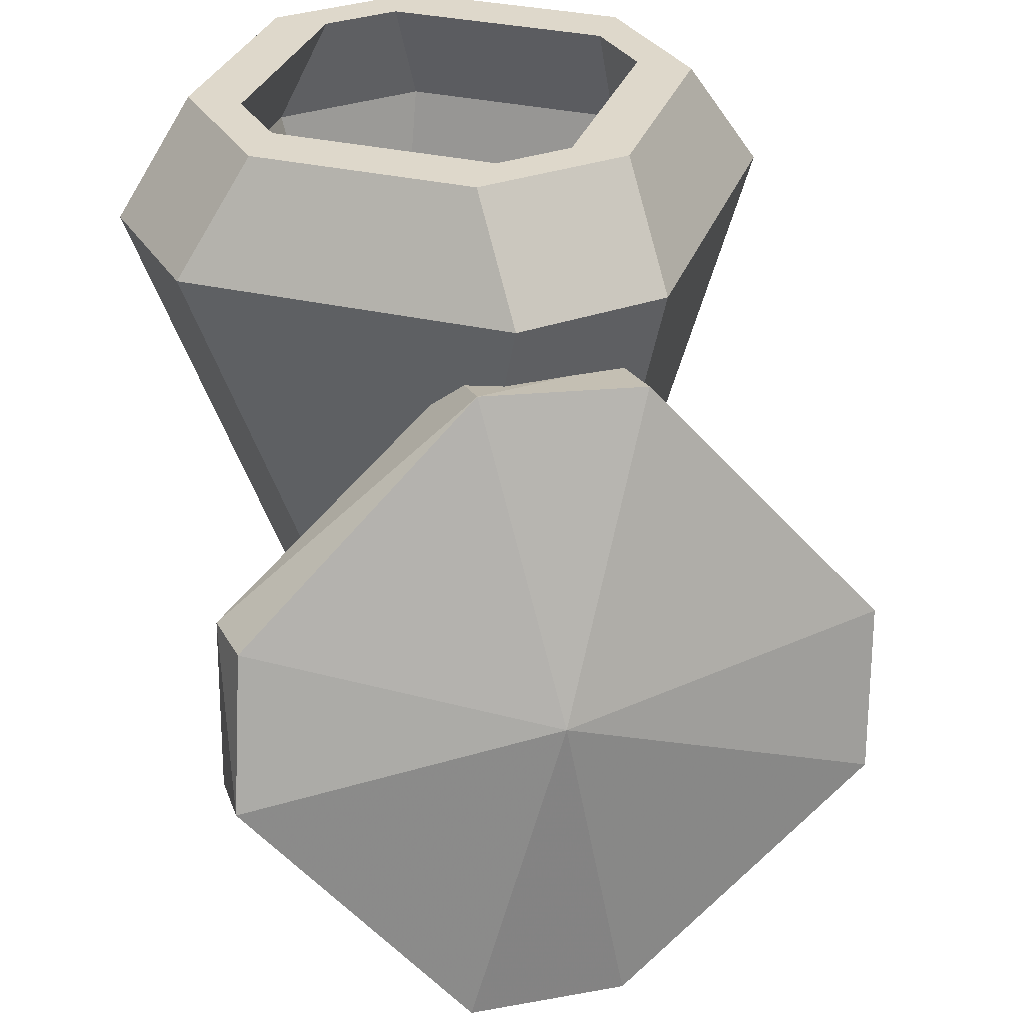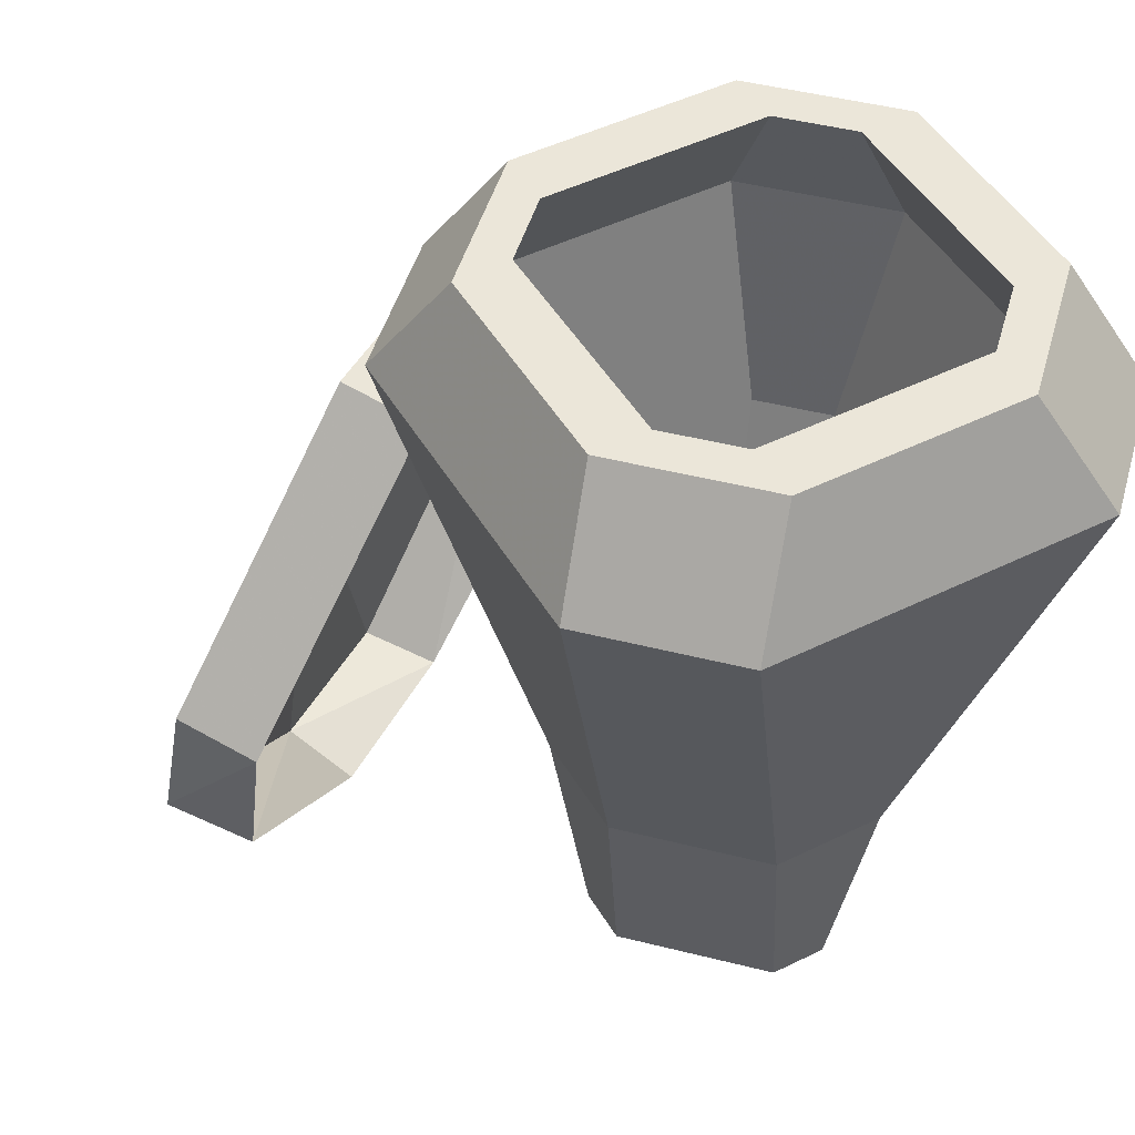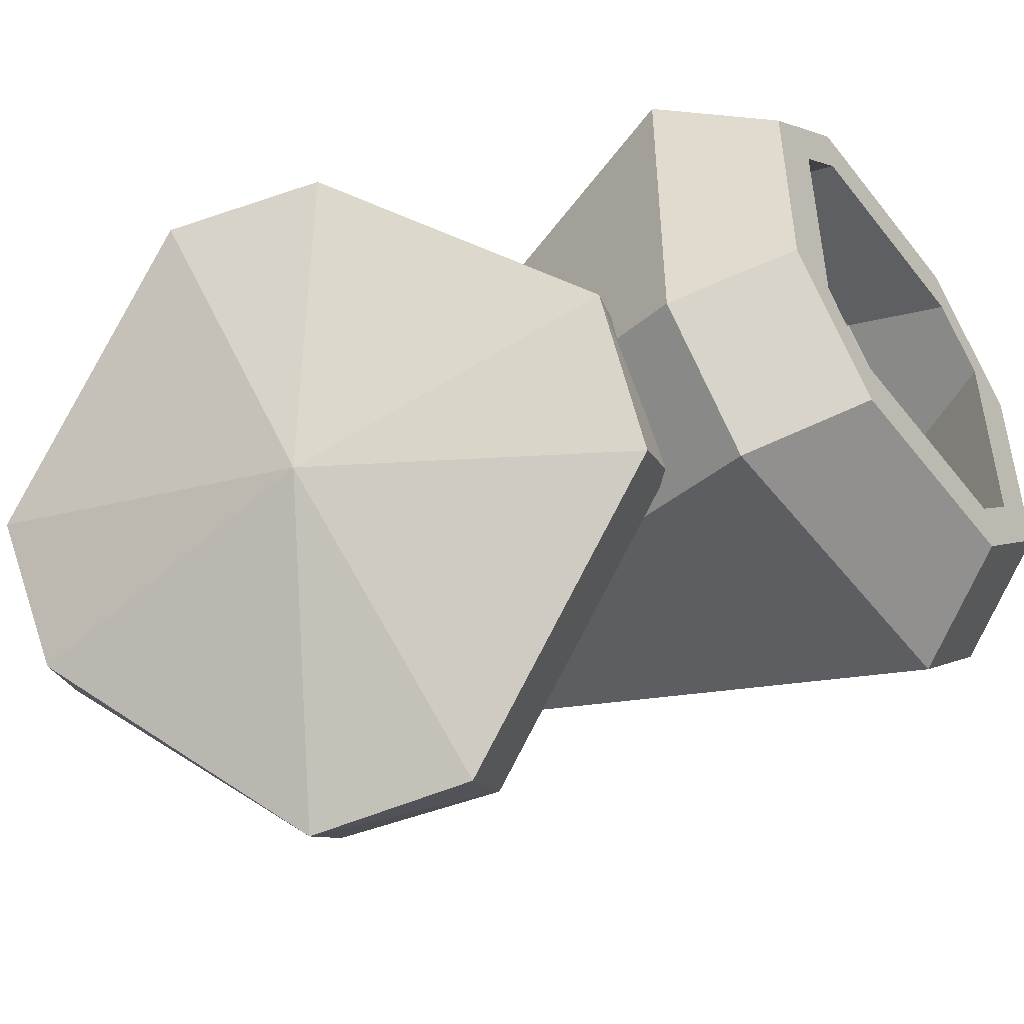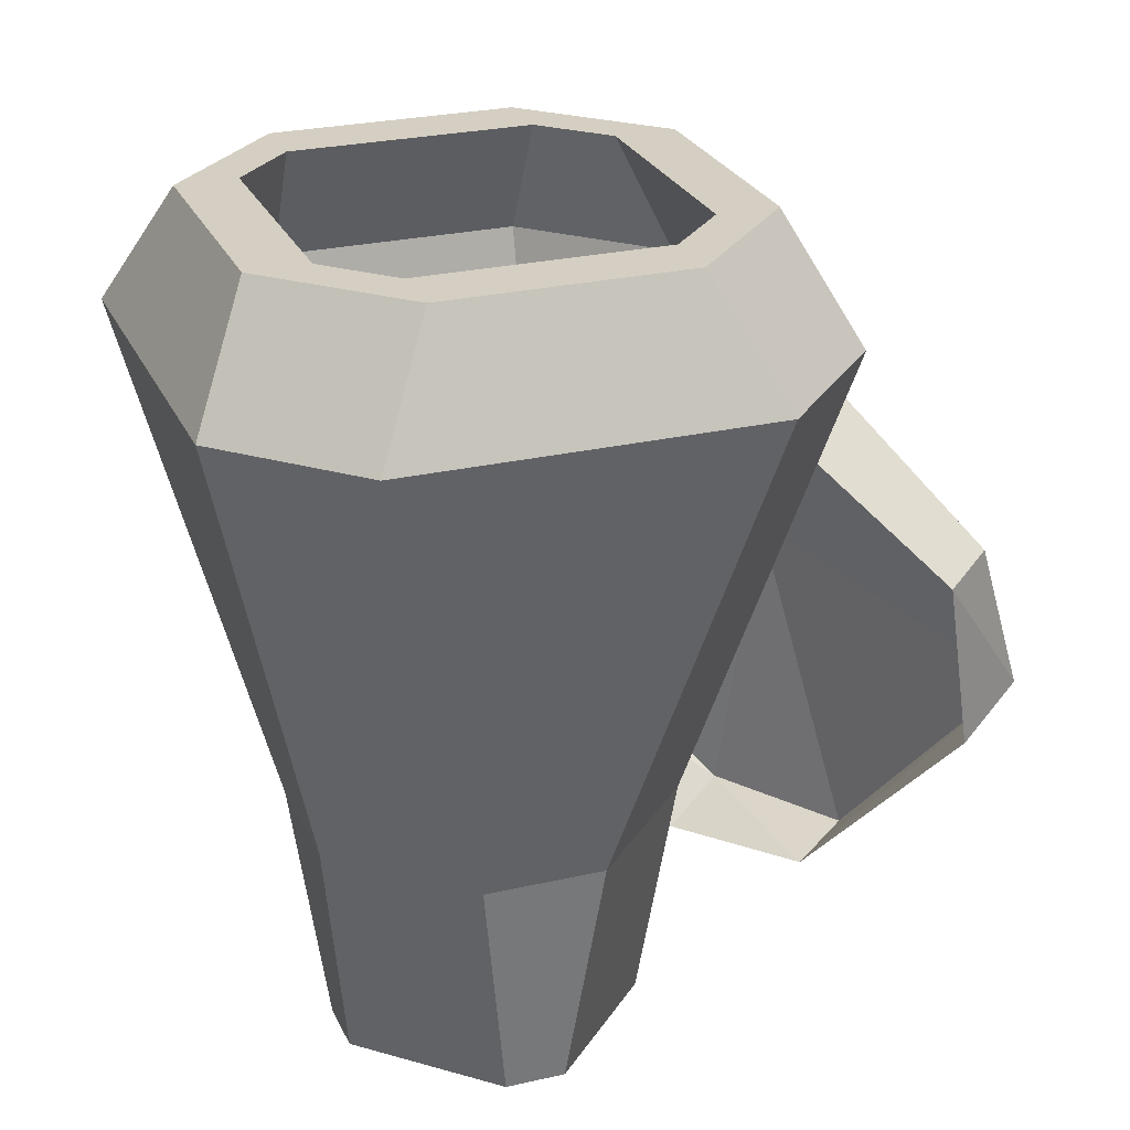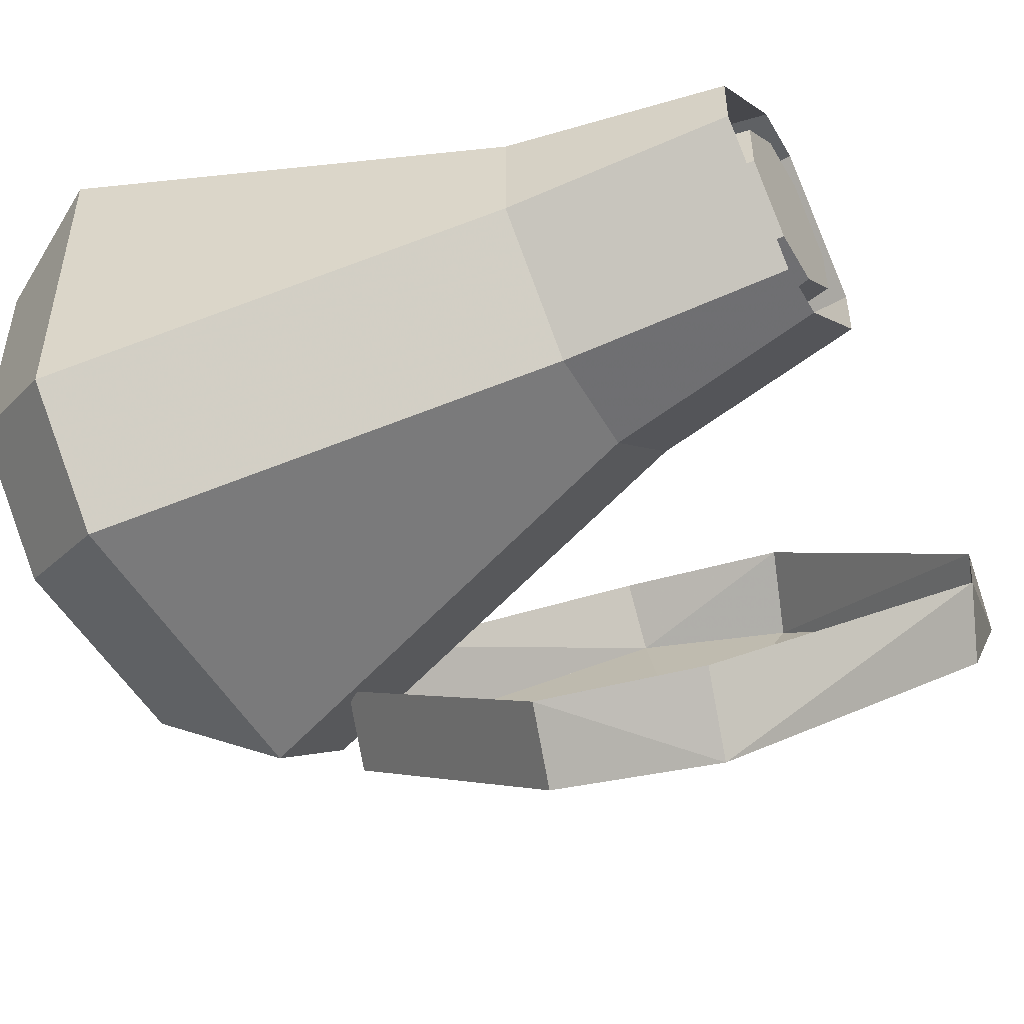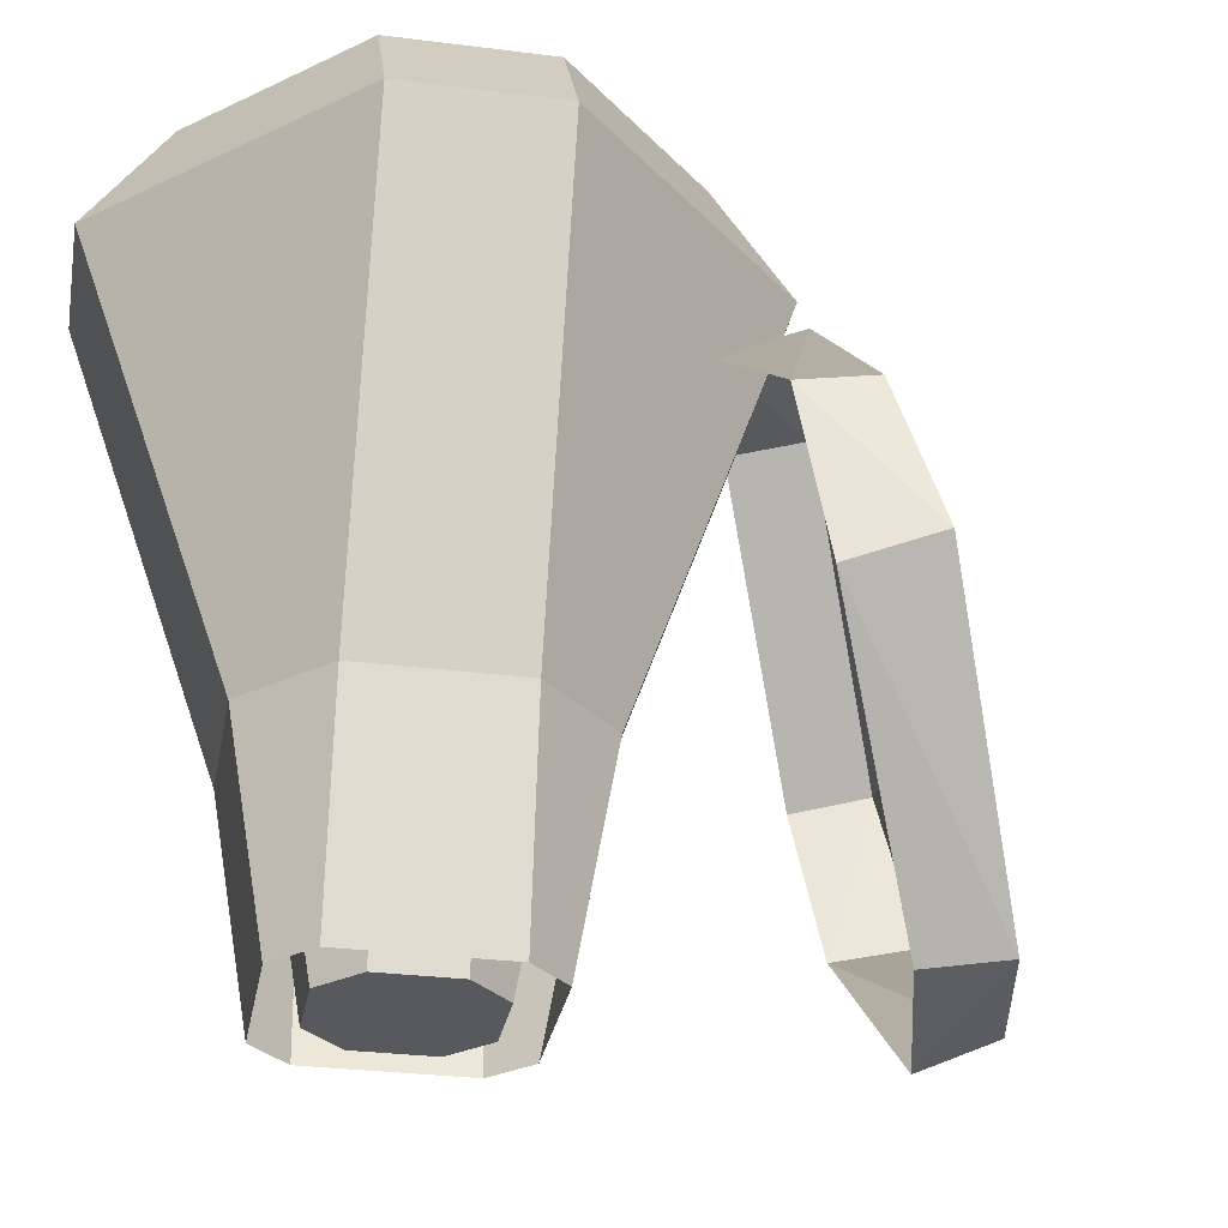
<metadata>
{"format":"obj","ext":"obj","renderer":"f3d","projection":"perspective","resolution":1024,"background":"white","views":[{"elev":31.6,"azim":108.2,"up":"+Y"},{"elev":47.3,"azim":-119.1,"up":"+Y"},{"elev":-49.4,"azim":126.3,"up":"+Z"},{"elev":25.7,"azim":-20.3,"up":"+Y"},{"elev":-50.8,"azim":-60.9,"up":"+Z"},{"elev":-30.2,"azim":34.6,"up":"+Y"}]}
</metadata>
<code>
v -0.04688 0.1875 -0.1406
v 0.04688 0.1875 -0.1406
v 0.09375 0.375 -0.1875
v -0.09375 0.375 -0.1875
v -0.1406 0.1875 -0.04688
v -0.1172 0 -0.02344
v -0.02344 0 -0.1172
v 0.02344 0 -0.1172
v 0.1406 0.1875 -0.04688
v 0.1875 0.375 -0.09375
v 0.2344 0.5625 -0.1406
v 0.1406 0.5625 -0.2344
v -0.1406 0.5625 -0.2344
v -0.1875 0.375 -0.09375
v -0.1406 0.1875 0.04688
v -0.1172 0 0.02344
v 0.1406 0.1875 0.04688
v 0.1875 0.375 0.09375
v 0.2344 0.5625 0.1406
v 0.1875 0.6562 0.09375
v 0.1875 0.6562 -0.09375
v 0.09375 0.6562 -0.1875
v -0.09375 0.6562 -0.1875
v -0.2344 0.5625 -0.1406
v -0.1875 0.375 0.09375
v -0.04688 0.1875 0.1406
v -0.02344 0 0.1172
v 0.04688 0.1875 0.1406
v 0.09375 0.375 0.1875
v 0.1406 0.5625 0.2344
v 0.09375 0.6562 0.1875
v 0.1406 0.6562 0.09375
v 0.1406 0.6562 -0.09375
v 0.09375 0.6562 -0.1406
v -0.09375 0.6562 -0.1406
v -0.1406 0.6562 -0.09375
v -0.1875 0.6562 -0.09375
v -0.2344 0.5625 0.1406
v -0.09375 0.375 0.1875
v 0.02344 0 0.1172
v -0.1406 0.5625 0.2344
v -0.09375 0.6562 0.1875
v -0.09375 0.6562 0.1406
v 0.09375 0.6562 0.1406
v 0.09375 0.5625 0.1875
v 0.1875 0.5625 0.09375
v 0.1875 0.5625 -0.09375
v 0.09375 0.5625 -0.1875
v -0.09375 0.5625 -0.1875
v -0.1875 0.5625 -0.09375
v -0.1406 0.6562 0.09375
v -0.1875 0.6562 0.09375
v 0.1172 0 -0.02344
v 0.1172 0 0.02344
v -0.1875 0.5625 0.09375
v -0.09375 0.5625 0.1875
v -0.09375 0.375 0.1406
v 0.09375 0.375 0.1406
v 0.1406 0.375 0.09375
v 0.1406 0.375 -0.09375
v 0.09375 0.375 -0.1406
v -0.09375 0.375 -0.1406
v -0.1406 0.375 -0.09375
v 0.04688 0.1875 -0.09375
v -0.04688 0.1875 -0.09375
v -0.09375 0.1875 -0.04688
v -0.1406 0.375 0.09375
v -0.09375 0.1875 0.04688
v -0.04688 0.1875 0.09375
v 0.04688 0.1875 0.09375
v 0.09375 0.1875 0.04688
v 0.09375 0.1875 -0.04688
v 0.07031 0 -0.02344
v 0.02344 0 -0.07031
v -0.02344 0 -0.07031
v -0.07031 0 -0.02344
v 0.07031 0 0.02344
v -0.02344 0 0.07031
v -0.07031 0 0.02344
v 0.02344 0 0.07031
v 0.1562 0.1641 -0.4219
v 0.3047 0 -0.2578
v 0.25 -0.02344 -0.2266
v 0.1016 0.1484 -0.375
v 0.125 0.2969 -0.4141
v 0.3203 0.2656 -0.2109
v 0.07031 0.2812 -0.375
v 0.375 0 -0.1484
v 0.3203 -0.007812 -0.1094
v 0.4375 0.2109 0.02344
v 0.375 0.1875 0.0625
v 0.3984 0.3359 0.03125
v 0.3516 0.3281 0.07031
v 0.2578 0.5156 -0.1172
v 0.1953 0.4922 -0.07812
v 0.1875 0.5078 -0.2344
v 0.1328 0.4922 -0.1953
f 1 2 3
f 1 3 4
f 1 4 5
f 1 5 6
f 1 6 7
f 1 7 2
f 2 7 8
f 2 8 9
f 2 9 10
f 2 10 3
f 3 10 11
f 3 11 12
f 3 12 4
f 4 12 13
f 4 13 14
f 4 14 5
f 5 14 15
f 5 15 16
f 5 16 6
f 9 17 18
f 9 18 10
f 10 18 19
f 10 19 11
f 11 19 20
f 11 20 21
f 11 21 12
f 12 21 22
f 12 22 13
f 13 22 23
f 13 23 24
f 13 24 14
f 14 24 25
f 14 25 15
f 15 25 26
f 15 26 27
f 15 27 16
f 17 28 29
f 17 29 18
f 18 29 30
f 18 30 19
f 19 30 31
f 19 31 20
f 20 31 32
f 20 32 21
f 21 32 33
f 21 33 34
f 21 34 22
f 22 34 23
f 23 34 35
f 23 35 36
f 23 36 37
f 23 37 24
f 24 37 38
f 24 38 25
f 25 38 39
f 25 39 26
f 26 39 28
f 26 28 40
f 26 40 27
f 28 39 29
f 29 39 41
f 29 41 30
f 30 41 42
f 30 42 31
f 31 42 43
f 31 43 44
f 31 44 32
f 32 44 45
f 32 45 46
f 32 46 33
f 33 46 47
f 33 47 34
f 34 47 48
f 34 48 35
f 35 48 49
f 35 49 36
f 36 49 50
f 36 50 51
f 36 51 52
f 36 52 37
f 37 52 38
f 38 52 41
f 38 41 39
f 8 53 9
f 9 53 17
f 17 53 54
f 17 54 28
f 28 54 40
f 41 52 42
f 42 52 43
f 43 52 51
f 43 51 55
f 43 55 56
f 43 56 44
f 44 56 45
f 45 56 57
f 45 57 58
f 45 58 46
f 46 58 59
f 46 59 47
f 47 59 60
f 47 60 48
f 48 60 61
f 48 61 49
f 49 61 62
f 49 62 50
f 50 62 63
f 50 63 55
f 50 55 51
f 62 61 64
f 62 64 65
f 62 65 63
f 63 65 66
f 63 66 67
f 63 67 55
f 55 67 56
f 56 67 57
f 57 67 68
f 57 68 69
f 57 69 58
f 58 69 70
f 58 70 59
f 59 70 71
f 59 71 60
f 60 71 72
f 60 72 61
f 61 72 64
f 64 72 73
f 64 73 74
f 64 74 65
f 65 74 75
f 65 75 66
f 66 75 76
f 66 76 68
f 66 68 67
f 72 71 77
f 72 77 73
f 73 77 78
f 73 78 74
f 74 78 75
f 75 78 76
f 76 78 79
f 76 79 68
f 68 79 69
f 69 79 78
f 69 78 70
f 70 78 80
f 70 80 71
f 71 80 77
f 77 80 78
f 81 82 83
f 81 83 84
f 81 84 85
f 81 85 86
f 81 86 82
f 81 82 86
f 81 86 85
f 81 85 87
f 81 87 84
f 81 84 82
f 82 84 83
f 82 83 88
f 82 88 89
f 82 89 83
f 83 89 88
f 88 89 90
f 88 90 91
f 88 91 89
f 89 91 90
f 90 91 92
f 90 92 93
f 90 93 91
f 91 93 92
f 92 93 94
f 92 94 95
f 92 95 93
f 93 95 94
f 94 95 96
f 94 96 97
f 94 97 95
f 95 97 96
f 96 97 85
f 96 85 87
f 96 87 97
f 97 87 85
f 85 84 87
f 86 96 94
f 86 94 92
f 86 92 90
f 86 90 88
f 86 88 82
f 86 82 88
f 86 88 90
f 86 90 92
f 86 92 94
f 86 94 96
f 86 96 85
f 86 85 96

</code>
